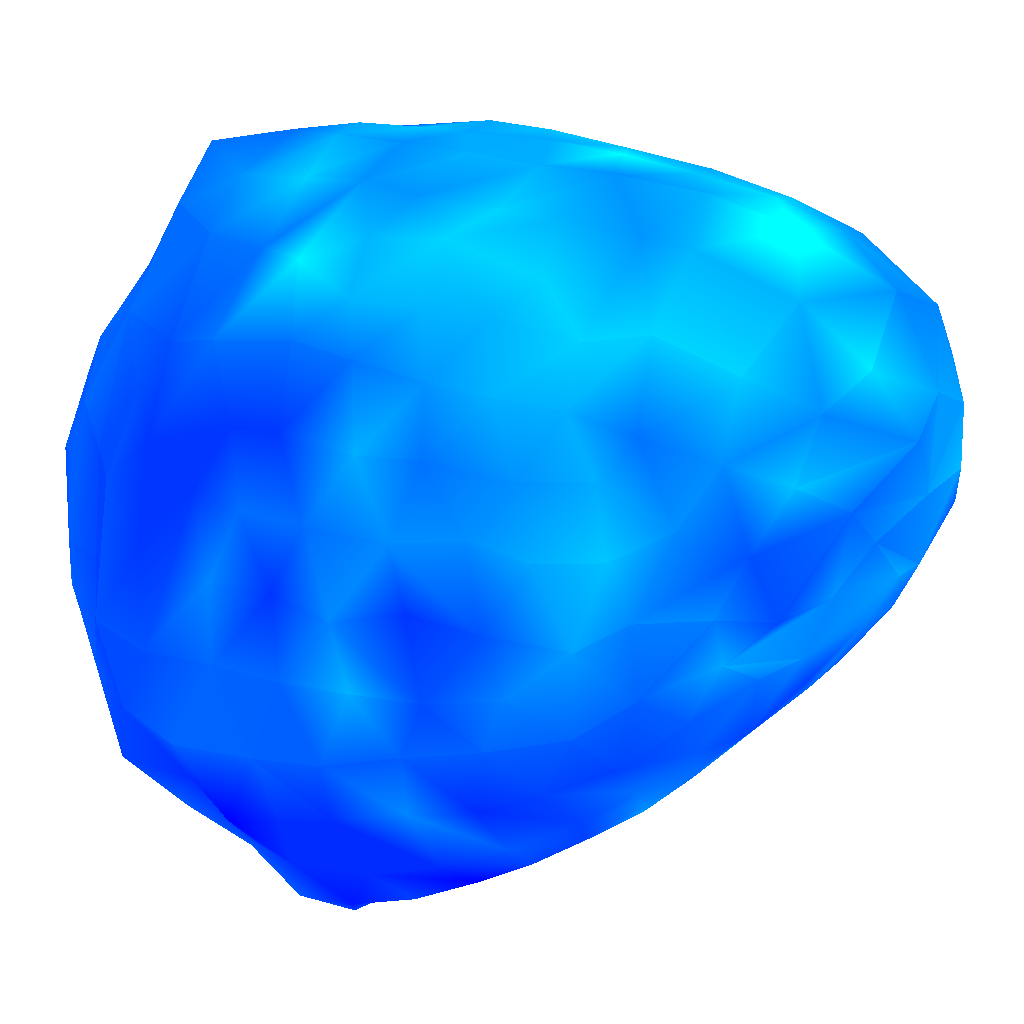
<metadata>
{"format":"obj","ext":"obj","renderer":"f3d","projection":"perspective","resolution":1024,"background":"white","views":[{"elev":-0.4,"azim":90.5,"up":"+Z"}]}
</metadata>
<code>
v 21.2 55.37 11.65 0 0.4375 1
v 24.33 52.95 18.15 0 0.375 1
v 26.74 49.05 26.68 0 0.3125 1
v 26.84 40.52 32.06 0 0.625 1
v 26.18 32.95 35.04 0 0.375 1
v 25.07 25.17 36.79 0 0.3125 1
v 22.84 18.74 37.87 0 0.375 1
v 20.57 12.3 39.36 0 0.375 1
v 18.04 6.4 40.54 0 0.3125 1
v 16.7 0.52 41.55 0 0.375 1
v 12.14 -3.63 42.67 0 0.25 1
v 9.99 -11.36 41.94 0 0.25 1
v 19.3 45.06 32.87 0 0.375 1
v 19.63 39.41 35.52 0 0.5 1
v 18.6 32.74 37.74 0 0.4375 1
v 17.56 26.13 39.59 0 0.5625 1
v 15.76 19.72 41.11 0 0.375 1
v 14.6 12.18 41.92 0 0.375 1
v 9.83 8.09 43.17 0 0.4375 1
v 9.08 2.16 43.72 0 0.375 1
v 9.5 26.51 41.35 0 0.4375 1
v 8.82 19.71 43.09 0 0.4375 1
v 5.87 14.09 44.39 0 0.375 1
v 2.32 5.49 44.42 0 0.1875 1
v 4.16 -1.24 43.59 0 0.25 1
v 1.12 -7.06 42.41 0 0.1875 1
v 19.38 55.92 17.38 0 0.375 1
v 16.55 54.07 26.27 0 0.3125 1
v 13.39 47.71 33.04 0 0.3125 1
v 9.37 41.96 36.65 0 0.4375 1
v 8.58 34.52 39.49 0 0.375 1
v 5.67 30.67 40.82 0 0.5 1
v 2.4 23.63 42.68 0 0.125 1
v 0.52 18.01 44.08 0 0.125 1
v -2.87 11.38 44.06 0 0 0.875
v -4.45 4.75 42.86 0 0 0.9375
v -5.55 -3.44 40.07 0 0.0625 1
v 10.77 56.24 22.3 0 0.375 1
v 5.86 53.09 27.96 0 0.25 1
v 2.08 48.92 31.64 0 0.375 1
v 2.44 41.94 36.06 0 0.25 1
v -0.47 37.28 38.1 0 0.1875 1
v -2.33 31.11 40.28 0 0.1875 1
v -4.34 26.16 41.48 0 0.125 1
v -6.45 18.51 42.95 0 0 1
v -8.58 12.79 42.74 0 0.0625 1
v -11.62 7.56 39.58 0 0 0.875
v -12.36 -0.29 36.81 0 0 0.5625
v -3.79 45.4 32 0 0.1875 1
v -6.94 38.97 35.31 0 0.125 1
v -8.91 33.98 37.12 0 0.0625 1
v -11.27 27.84 38.51 0 0.125 1
v -13.39 22.03 38.67 0 0.0625 1
v -15.03 16.23 38.03 0 0 0.9375
v -14.27 10.06 37.57 0 0 0.875
v 13.87 55.97 8.84 0 0.25 1
v 9.32 56.67 13.3 0 0.3125 1
v 4.09 55.79 17.53 0 0.4375 1
v -1.05 53.47 22.22 0 0.3125 1
v -5.96 48.87 26.31 0 0.25 1
v -11.06 44.23 27.86 0 0.375 1
v -14.51 38.56 30.01 0 0.0625 1
v -17.88 31.73 31.41 0 0.1875 1
v -20.44 24.12 32.69 0 0 0.875
v 2.13 54.42 11.84 0 0.3125 1
v -4.31 52.04 15.54 0 0.3125 1
v -9.39 48.67 16.98 0 0.375 1
v -13.86 45.15 20.06 0 0.3125 1
v -17.73 39.61 23.19 0 0.125 1
v -21.04 35.05 23.76 0 0.125 1
v -22.93 29.19 25.81 0 0.0625 1
v -24.86 22.34 27.65 0 0 0.8125
v 12.79 52.34 3.07 0 0.375 1
v 6.51 52.62 5.22 0 0.4375 1
v 0.02 51.87 7.21 0 0.3125 1
v -5.52 49.43 8.71 0 0.3125 1
v -11.29 46.33 10.46 0 0.5625 1
v -16.29 42.56 12.23 0 0.4375 1
v -19.97 38.23 13.03 0 0.3125 1
v -23.98 33.25 14.59 0 0.625 1
v -27.73 27.2 14.1 0 0.0625 1
v -1.24 48 2.63 0 0.5 1
v -8.07 45.13 2.41 0 0.4375 1
v -12.98 42.85 4.96 0 0.5 1
v -18.13 38.34 5.75 0 0.4375 1
v -22.21 33.48 5.47 0 0.8125 1
v -25.68 28.8 6.82 0 1 1
v -28.59 23.26 7.62 0 0.6875 1
v 13.24 49.62 -0.82 0 0.3125 1
v 7.24 48.45 -0.75 0 0.3125 1
v 1.69 46.11 -1.95 0 0.375 1
v -4.2 43.43 -2.54 0 0.375 1
v -9.17 40.96 -2.19 0 0.625 1
v -14.67 37.45 -1.21 0 0.625 1
v -19.29 32.27 -2.1 0 0.8125 1
v -23.81 26.9 -1.64 0.5 1 0.5
v -26.61 21.73 -1.12 0.875 0 0
v -28.26 20.06 0.07 1 0 0
v -9.89 37.4 -5.37 0 0.5625 1
v -14.07 33.48 -6.02 0 0.5625 1
v -16.88 28.51 -7.82 0 0.875 1
v -20.19 23.08 -8.02 0.625 1 0.375
v -24.13 18.18 -7.72 0.5 0 0
v 5.19 43.89 -5.81 0 0.5 1
v -0.48 41.6 -6.29 0 0.375 1
v -4.27 37.28 -8.57 0 0.5625 1
v -7.06 33.08 -10.46 0 0.4375 1
v -11.88 28.43 -11.1 0 0.5 1
v -15.06 24.01 -11.28 0 0.75 1
v -17.62 19.07 -11.02 0 0.75 1
v 15.79 45.63 -5.18 0 0.25 1
v 11.58 42.83 -7.53 0 0.4375 1
v 4.81 38.91 -10.13 0 0.5625 1
v 0.15 35.07 -11.98 0 0.4375 1
v -3.39 30.6 -13.56 0 0.5 1
v -6.97 25.37 -15.33 0 0.5625 1
v -9.05 21.51 -16.27 0 0.4375 1
v -11.77 17.85 -15.97 0 0.125 1
v 9.17 37.58 -11.66 0 0.375 1
v 5.3 32.26 -14.29 0 0.4375 1
v 3.15 27.63 -16.74 0 0.375 1
v 0.14 23.32 -18.06 0 0.5625 1
v -3.37 18.93 -18.92 0 0.25 1
v -6.08 15.13 -19.57 0 0.25 1
v 19.08 42.36 -7.57 0 0.3125 1
v 18.6 37.65 -11.26 0 0.4375 1
v 14.97 33.1 -15.11 0 0.4375 1
v 11.38 29.46 -17.59 0 0.4375 1
v 8.8 24.95 -19.65 0 0.3125 1
v 5.08 19.38 -21.26 0 0.25 1
v 3.07 14.31 -22.72 0 0.25 1
v 0.28 12.25 -23.4 0 0.3125 1
v 19.04 32.14 -15.5 0 0.3125 1
v 17.15 27.85 -18.71 0 0.4375 1
v 14.22 23.33 -21.32 0 0.25 1
v 11.12 16.53 -23.83 0 0.3125 1
v 7.39 11.38 -24.51 0 0 1
v 6.88 9.84 -25.18 0 0.125 1
v 23.23 41.97 -6.56 0 0.1875 1
v 24.52 36.6 -11.22 0 0.1875 1
v 23.75 32.06 -14.69 0 0.3125 1
v 22.86 27.39 -17.45 0 0.375 1
v 21.05 22.63 -20.72 0 0.1875 1
v 19.73 18.01 -23.06 0 0.1875 1
v 18.53 13.31 -24.77 0 0 1
v 16.69 7.55 -26.54 0 0.1875 1
v 15.38 2.01 -27.17 0 0.0625 1
v 27.63 32.18 -12.57 0 0.25 1
v 27.57 26.9 -15.87 0 0.3125 1
v 27.09 22.21 -18.68 0 0.1875 1
v 26.74 16.1 -21.04 0 0.25 1
v 25.83 10.16 -22.61 0 0.125 1
v 24.73 3.97 -23.35 0 0.125 1
v 24.48 -2.52 -22.55 0 0.125 1
v 28.72 40.82 -4.6 0 0.375 1
v 31.23 36.93 -6.2 0 0.3125 1
v 32.29 31.03 -9.79 0 0.25 1
v 31.93 25.03 -13.72 0 0.1875 1
v 32.32 19.1 -15.75 0 0.1875 1
v 32.09 13.17 -17.16 0 0.125 1
v 31.6 7.51 -17.47 0 0.375 1
v 29.86 1.05 -18.16 0 0.125 1
v 28.99 -3.42 -18.23 0 0.125 1
v 27.31 -7.89 -18.4 0 0 0.875
v 34.66 33.67 -4.95 0 0.4375 1
v 35.55 26.48 -7.9 0 0.25 1
v 35.73 21.23 -10.95 0 0.25 1
v 36.23 14.07 -11.92 0 0.25 1
v 35.41 7.18 -12.47 0 0.25 1
v 33.48 0.51 -13.29 0 0.25 1
v 31.9 -5.41 -12.79 0 0.25 1
v 30.06 -12.12 -11.82 0 0.25 1
v 31.52 43.03 0.63 0 0.375 1
v 34.68 38.15 -1.39 0 0.1875 1
v 37.49 32.78 -1.08 0 0.3125 1
v 38.77 25.96 -1.38 0 0.3125 1
v 38.78 21.34 -3.68 0 0.375 1
v 38.05 15.92 -7.61 0 0.3125 1
v 38.26 9.08 -7.85 0 0.1875 1
v 37.47 3.04 -7.07 0 0.4375 1
v 36.15 -2.76 -6.17 0 0.25 1
v 34.1 -8.45 -4.83 0 0.25 1
v 31.59 -14.4 -3.94 0 0.1875 1
v 40.05 13.72 -2.16 0 0.1875 1
v 40.27 7.85 -0.43 0 0.125 1
v 39.1 1.53 -1.15 0 0.3125 1
v 37.82 -3.17 1.23 0 0.125 1
v 35.13 -8.54 1.95 0 0.3125 1
v 31.68 -14.75 5.05 0 0.125 1
v 37.5 35.68 4.02 0 0.1875 1
v 39.36 29.48 5.99 0 0.3125 1
v 39.94 23.93 3.58 0 0.4375 1
v 40.5 17.93 3.52 0 0.375 1
v 41.01 12.85 5.32 0 0.3125 1
v 40.76 6.48 5.19 0 0.3125 1
v 39.24 -0.43 6.48 0 0.25 1
v 36.88 -5.95 7.81 0 0.25 1
v 34.15 -9.88 9.88 0 0.125 1
v 30.93 -14.18 13.66 0 0.125 1
v 40.06 23.11 10.07 0 0.375 1
v 40.54 16.53 10.08 0 0.3125 1
v 40.85 9.16 11.83 0 0.25 1
v 39.99 3.62 12.26 0 0.375 1
v 37.97 -2.53 14.19 0 0.125 1
v 35.74 -6.69 14.79 0 0.125 1
v 31.49 46.61 5.21 0 0.3125 1
v 34.53 44.31 7.68 0 0.25 1
v 37.13 39.39 9.65 0 0.4375 1
v 39.01 33.34 11.52 0 0.3125 1
v 39.14 26.43 13.8 0 0.25 1
v 39.26 20.69 15.83 0 0.375 1
v 39.25 15.07 16.79 0 0.375 1
v 38.87 9.35 18.2 0 0.3125 1
v 37.92 3.37 20.06 0 0.25 1
v 36.3 -1.66 21.82 0 0.25 1
v 33.23 -8.46 22.05 0 0.25 1
v 30.87 -12.21 22.07 0 0.1875 1
v 36.65 41.67 15.71 0 0.3125 1
v 37.95 35.02 18.63 0 0.4375 1
v 37.03 27.76 22.13 0 0.4375 1
v 37.47 22.02 21.55 0 0.4375 1
v 35.91 14.7 23.71 0 0.375 1
v 34.79 9.12 24.57 0 0.375 1
v 34.66 2.83 25.31 0 0.375 1
v 31.59 -1.57 28.81 0 0.5 1
v 30.4 -4.64 29.95 0 0.25 1
v 27.14 -9.47 31.64 0 0.25 1
v 34.34 19.04 26.77 0 0.4375 1
v 31.13 10.5 30.64 0 0.4375 1
v 30.47 4.21 30.96 0 0.375 1
v 26.85 51.62 9.24 0 0.375 1
v 30.32 50.37 13.69 0 0.3125 1
v 33.84 46.03 19.39 0 0.5 1
v 34.36 40.04 25.03 0 0.375 1
v 32.34 31.42 29.55 0 0.375 1
v 32.28 27.23 30.43 0 0.3125 1
v 30.41 20.2 32.29 0 0.375 1
v 29.15 15.3 33.42 0 0.4375 1
v 27.16 8.02 34.68 0 0.3125 1
v 25.49 3.54 36.28 0 0.3125 1
v 23.77 -1.58 36.78 0 0.4375 1
v 21.04 -7.42 37.49 0 0.3125 1
v 19.79 49.62 -0.38 0 0.3125 1
v 25.33 49.41 2.35 0 0.4375 1
v 23.2 47.17 -1.35 0 0.375 1
v 20.86 51.75 3.27 0 0.375 1
v 22.31 50.29 1.41 0 0.3125 1
v -30.69 19.4 7.07 0.25 1 0.75
v -22.28 13.52 -9.81 0.9375 1 0.0625
v -16.51 11.9 -13.73 0.0625 1 0.9375
v -10.34 9.05 -18.71 0 0.625 1
v -10.01 13.69 -18.32 0 0.4375 1
v 24.77 -11.28 -15.05 0 0.125 1
v 28.88 -16.48 -8.83 0 0.1875 1
v 17.31 -6.32 -21.56 0 0.1875 1
v 9.61 1.75 -28.52 0 0.1875 1
v 4.51 1.06 -26.51 0 0.3125 1
v 0.15 6.63 -24.76 0 0.3125 1
v -3.9 10.54 -23.14 0 0.375 1
v -16.05 3.56 33.37 0 0 0.9375
v -23.46 7.54 27.5 0 0.1875 1
v -20.31 8.89 32.46 0 0 1
v -26.97 17.37 23.14 0 0.1875 1
v -29.41 11.37 14.19 0 0.75 1
v 21.21 -12.89 34.91 0 0.25 1
v 28.48 -15.53 17.64 0 0.1875 1
v 22.61 -17.01 25.34 0 0.25 1
v -29.35 13.89 2.64 0.5 1 0.5
v 28.23 -18.09 10.76 0 0.1875 1
v -26.53 15.24 -5.37 1 0.75 0
v 30.13 -18.7 -1.34 0 0.1875 1
v 24.13 -19.61 3.9 0 0.1875 1
v 24.37 -19.35 13.29 0 0.1875 1
v -25.41 7.25 -8.5 0.375 1 0.625
v -18.71 3.83 -12.9 0.0625 1 0.9375
v -20.89 8.49 -11.18 0.3125 1 0.6875
v 19.14 -17.99 -8.51 0 0.25 1
v 23.46 -19.77 -5.26 0 0.25 1
v -13.07 2.61 -17.47 0 0.8125 1
v -8.1 -2.86 -19.39 0 0.625 1
v 22.86 -17.52 -13.35 0 0.1875 1
v 10.69 -7.64 -22.42 0 0.25 1
v 16.61 -13.23 -17.81 0 0.25 1
v 11.3 -3.13 -26.94 0 0.25 1
v 2.62 -4.71 -23.28 0 0.375 1
v -3.61 2.69 -23.01 0 0.5 1
v -6.75 -8.32 32.64 0 0.0625 1
v -16.48 -3.67 28.54 0 0.0625 1
v 11.99 -16.73 30.57 0 0.25 1
v 3.88 -16.04 30.36 0 0.1875 1
v -24.4 -1.71 17.93 0 0.4375 1
v -22.74 1.02 24.44 0 0.25 1
v -27.89 3.95 13.57 0 0.625 1
v -26.92 5.62 20.15 0 0.4375 1
v 14.54 -20.82 23.65 0 0.25 1
v -27.42 1.86 5.94 0 0.8125 1
v 20.58 -21.22 17.64 0 0.25 1
v 16.9 -23.25 13.6 0 0.25 1
v -23.94 -0.63 -3.26 0 0.875 1
v -26.06 4.8 -3.57 0.125 1 0.875
v -28.87 6.85 3.29 0.0625 1 0.9375
v 18.2 -23 5.48 0 0.25 1
v 12.16 -23.78 1.42 0 0.3125 1
v -14.87 -8.59 -9.8 0 0.6875 1
v -19.31 -2.11 -9.77 0 0.8125 1
v 19.01 -21.71 -1.3 0 0.25 1
v 13.49 -21.3 -5.6 0 0.3125 1
v 11.34 -18.02 -12.56 0 0.3125 1
v -8.24 -13.26 -10.39 0 0.5 1
v -9.62 -8.31 -15.03 0 0.625 1
v -14.6 -2.97 -14.83 0 0.75 1
v 10.7 -13.28 -18.91 0 0.3125 1
v 0.93 -12.41 -17.77 0 0.4375 1
v -6.03 -12.71 28.53 0 0.1875 1
v -7.61 -15.98 23.87 0 0.25 1
v -20.03 -6.88 21.06 0 0.3125 1
v -15.87 -8.16 25.63 0 0.1875 1
v 0.27 -18.22 26.28 0 0.25 1
v 2.36 -21.99 19.75 0 0.25 1
v -5.89 -20.02 17.13 0 0.3125 1
v -14.2 -13.12 16.09 0 0.375 1
v -21.21 -9.24 9.31 0 0.5 1
v -22 -6.64 16.3 0 0.4375 1
v 9.49 -22.55 21.3 0 0.25 1
v 11.5 -24.49 13.82 0 0.25 1
v 4.95 -24.35 11 0 0.3125 1
v -2.86 -22.62 7.51 0 0.375 1
v -11.1 -17.49 7.9 0 0.4375 1
v -18.33 -11.42 0.9 0 0.5625 1
v -22.67 -5.55 -0.71 0 0.6875 1
v -25.18 -3.72 6.27 0 0.6875 1
v 7.08 -24.39 3.44 0 0.3125 1
v -0.07 -22.38 -0.16 0 0.375 1
v -8.37 -17.71 -3.73 0 0.5 1
v -14.54 -12.24 -5.73 0 0.5625 1
v 2.4 -20.99 -6.53 0 0.375 1
v 6.7 -19.2 -11.09 0 0.375 1
f 3 28 2
f 233 3 2
f 28 27 2
f 27 231 2
f 232 233 2
f 4 13 3
f 234 4 3
f 13 28 3
f 233 234 3
f 5 14 4
f 235 5 4
f 14 13 4
f 234 235 4
f 6 15 5
f 236 6 5
f 15 14 5
f 235 236 5
f 7 16 6
f 238 7 6
f 16 15 6
f 236 237 6
f 237 238 6
f 8 17 7
f 239 8 7
f 17 16 7
f 238 239 7
f 9 18 8
f 240 9 8
f 18 17 8
f 239 240 8
f 10 19 9
f 241 10 9
f 19 18 9
f 240 241 9
f 11 20 10
f 242 11 10
f 20 19 10
f 241 242 10
f 12 26 11
f 242 12 11
f 25 20 11
f 26 25 11
f 14 29 13
f 29 28 13
f 15 30 14
f 30 29 14
f 16 21 15
f 21 31 15
f 31 30 15
f 17 21 16
f 18 22 17
f 22 21 17
f 19 23 18
f 23 22 18
f 20 24 19
f 24 23 19
f 25 24 20
f 22 33 21
f 32 31 21
f 33 32 21
f 23 34 22
f 34 33 22
f 24 35 23
f 35 34 23
f 25 36 24
f 36 35 24
f 26 37 25
f 37 36 25
f 28 38 27
f 38 57 27
f 57 56 27
f 29 39 28
f 39 38 28
f 30 40 29
f 40 39 29
f 31 41 30
f 41 40 30
f 32 42 31
f 42 41 31
f 33 43 32
f 43 42 32
f 34 44 33
f 44 43 33
f 35 45 34
f 45 44 34
f 36 46 35
f 46 45 35
f 37 48 36
f 47 46 36
f 48 47 36
f 39 58 38
f 58 57 38
f 40 59 39
f 59 58 39
f 41 49 40
f 49 60 40
f 60 59 40
f 42 49 41
f 43 50 42
f 50 49 42
f 44 51 43
f 51 50 43
f 45 53 44
f 52 51 44
f 53 52 44
f 46 54 45
f 54 53 45
f 47 55 46
f 55 54 46
f 50 61 49
f 61 60 49
f 51 62 50
f 62 61 50
f 52 63 51
f 63 62 51
f 53 63 52
f 54 64 53
f 64 63 53
f 72 64 54
f 57 65 56
f 65 74 56
f 74 73 56
f 58 65 57
f 59 66 58
f 66 65 58
f 60 67 59
f 67 66 59
f 61 68 60
f 68 67 60
f 62 69 61
f 69 68 61
f 63 70 62
f 70 69 62
f 64 71 63
f 71 70 63
f 72 71 64
f 66 76 65
f 75 74 65
f 76 75 65
f 67 76 66
f 68 77 67
f 77 76 67
f 69 78 68
f 78 77 68
f 70 79 69
f 79 78 69
f 71 80 70
f 80 79 70
f 72 81 71
f 81 80 71
f 74 90 73
f 90 89 73
f 75 90 74
f 76 82 75
f 82 90 75
f 77 83 76
f 83 82 76
f 78 84 77
f 84 83 77
f 79 85 78
f 85 84 78
f 80 86 79
f 86 85 79
f 81 87 80
f 87 86 80
f 88 87 81
f 83 92 82
f 91 90 82
f 92 91 82
f 84 93 83
f 93 92 83
f 85 94 84
f 94 93 84
f 86 95 85
f 95 94 85
f 87 96 86
f 96 95 86
f 88 97 87
f 97 96 87
f 98 97 88
f 90 104 89
f 104 111 89
f 91 104 90
f 92 105 91
f 105 104 91
f 93 106 92
f 106 105 92
f 94 99 93
f 99 106 93
f 95 100 94
f 100 99 94
f 96 101 95
f 101 100 95
f 97 102 96
f 102 101 96
f 98 103 97
f 103 102 97
f 100 107 99
f 107 106 99
f 101 108 100
f 108 107 100
f 102 109 101
f 109 108 101
f 103 110 102
f 110 109 102
f 105 113 104
f 112 111 104
f 113 112 104
f 106 114 105
f 114 113 105
f 107 115 106
f 115 114 106
f 108 116 107
f 116 115 107
f 109 117 108
f 117 116 108
f 110 118 109
f 118 117 109
f 112 126 111
f 126 125 111
f 113 119 112
f 119 126 112
f 114 119 113
f 115 121 114
f 120 119 114
f 121 120 114
f 116 122 115
f 122 121 115
f 117 123 116
f 123 122 116
f 118 124 117
f 124 123 117
f 120 128 119
f 127 126 119
f 128 127 119
f 121 129 120
f 129 128 120
f 122 129 121
f 123 130 122
f 130 129 122
f 124 132 123
f 131 130 123
f 132 131 123
f 126 140 125
f 140 139 125
f 127 133 126
f 133 141 126
f 141 140 126
f 128 134 127
f 134 133 127
f 129 135 128
f 135 134 128
f 130 135 129
f 131 136 130
f 136 135 130
f 132 137 131
f 137 136 131
f 138 137 132
f 134 142 133
f 142 141 133
f 135 143 134
f 143 142 134
f 136 144 135
f 144 143 135
f 137 145 136
f 145 144 136
f 138 146 137
f 146 145 137
f 147 146 138
f 140 155 139
f 141 148 140
f 148 156 140
f 156 155 140
f 142 149 141
f 149 148 141
f 143 150 142
f 150 149 142
f 144 151 143
f 151 150 143
f 145 152 144
f 152 151 144
f 146 153 145
f 153 152 145
f 147 153 146
f 154 153 147
f 149 158 148
f 157 156 148
f 158 157 148
f 150 159 149
f 159 158 149
f 151 160 150
f 160 159 150
f 152 161 151
f 161 160 151
f 153 162 152
f 162 161 152
f 154 163 153
f 163 162 153
f 164 163 154
f 156 165 155
f 165 173 155
f 157 165 156
f 158 166 157
f 166 165 157
f 159 167 158
f 167 166 158
f 160 168 159
f 168 167 159
f 161 169 160
f 169 168 160
f 162 170 161
f 170 169 161
f 163 171 162
f 171 170 162
f 164 171 163
f 172 171 164
f 166 175 165
f 174 173 165
f 175 174 165
f 167 177 166
f 176 175 166
f 177 176 166
f 168 178 167
f 178 177 167
f 169 179 168
f 179 178 168
f 171 181 170
f 172 182 171
f 182 181 171
f 183 182 172
f 174 207 173
f 207 206 173
f 175 190 174
f 190 207 174
f 176 190 175
f 177 192 176
f 191 190 176
f 192 191 176
f 178 184 177
f 184 193 177
f 193 192 177
f 179 184 178
f 185 184 179
f 186 185 179
f 182 187 181
f 187 186 181
f 183 188 182
f 188 187 182
f 198 188 183
f 189 198 183
f 185 195 184
f 194 193 184
f 195 194 184
f 186 195 185
f 187 196 186
f 196 195 186
f 188 197 187
f 197 196 187
f 198 197 188
f 199 198 189
f 191 209 190
f 208 207 190
f 209 208 190
f 192 200 191
f 200 210 191
f 210 209 191
f 193 201 192
f 201 200 192
f 194 201 193
f 195 202 194
f 202 201 194
f 196 203 195
f 203 202 195
f 197 204 196
f 204 203 196
f 198 205 197
f 205 204 197
f 199 205 198
f 216 205 199
f 217 216 199
f 201 211 200
f 211 210 200
f 202 212 201
f 212 211 201
f 203 213 202
f 213 212 202
f 204 214 203
f 214 213 203
f 205 215 204
f 215 214 204
f 216 215 205
f 207 231 206
f 208 232 207
f 232 231 207
f 209 218 208
f 218 232 208
f 210 219 209
f 219 218 209
f 211 220 210
f 220 219 210
f 212 221 211
f 221 220 211
f 213 222 212
f 222 221 212
f 214 223 213
f 223 222 213
f 215 224 214
f 224 223 214
f 216 225 215
f 225 224 215
f 217 226 216
f 226 225 216
f 227 226 217
f 219 234 218
f 233 232 218
f 234 233 218
f 220 235 219
f 235 234 219
f 221 236 220
f 236 235 220
f 222 228 221
f 228 236 221
f 223 229 222
f 229 228 222
f 224 229 223
f 225 230 224
f 230 229 224
f 226 240 225
f 240 230 225
f 227 241 226
f 241 240 226
f 242 241 227
f 229 237 228
f 237 236 228
f 230 239 229
f 238 237 229
f 239 238 229
f 240 239 230
f 232 2 231
f 181 186 180
f 180 170 181
f 180 169 170
f 179 169 180
f 180 186 179
f 81 72 88
f 55 72 54
f 1 27 56
f 231 27 1
f 246 231 1
f 206 231 246
f 1 56 246
f 246 56 73
f 89 246 73
f 247 246 243
f 244 246 247
f 244 206 246
f 173 206 244
f 173 244 155
f 155 245 139
f 155 244 245
f 244 247 245
f 139 245 125
f 125 245 111
f 243 89 111
f 245 243 111
f 245 247 243
f 246 89 243
f 172 164 253
f 254 172 253
f 183 172 254
f 254 271 183
f 271 189 183
f 271 269 189
f 199 189 269
f 266 199 269
f 266 217 199
f 242 227 265
f 266 269 273
f 267 266 273
f 289 267 295
f 267 273 297
f 295 267 297
f 260 47 48
f 260 55 47
f 262 72 55
f 262 55 260
f 262 263 72
f 88 72 263
f 98 88 248
f 268 98 248
f 270 98 268
f 103 98 270
f 249 103 270
f 110 103 249
f 249 250 110
f 118 110 250
f 252 124 118
f 252 259 124
f 132 124 259
f 132 259 258
f 258 138 132
f 256 138 258
f 256 147 138
f 256 258 257
f 252 118 250
f 251 252 250
f 251 259 252
f 258 259 251
f 264 248 263
f 88 263 248
f 268 248 264
f 263 262 261
f 264 263 261
f 294 261 292
f 264 261 294
f 264 294 293
f 261 262 260
f 261 260 292
f 292 260 288
f 293 294 291
f 301 264 293
f 301 268 264
f 300 268 301
f 274 268 300
f 270 268 274
f 276 270 274
f 276 249 270
f 250 249 276
f 275 276 274
f 275 279 276
f 250 276 279
f 251 250 279
f 286 258 251
f 286 251 279
f 257 258 286
f 291 294 292
f 288 260 48
f 288 48 287
f 48 37 287
f 296 301 293
f 300 301 296
f 305 274 300
f 305 275 274
f 311 275 305
f 311 279 275
f 286 279 280
f 280 279 311
f 305 300 299
f 300 296 299
f 296 293 331
f 331 299 296
f 331 330 299
f 293 291 331
f 331 291 323
f 322 331 323
f 322 329 331
f 329 330 331
f 335 330 329
f 335 304 330
f 305 299 330
f 330 304 305
f 311 305 304
f 304 310 311
f 280 311 310
f 291 292 316
f 316 323 291
f 292 288 316
f 317 316 288
f 317 288 287
f 284 256 257
f 284 147 256
f 255 147 284
f 255 154 147
f 164 154 255
f 253 164 255
f 285 257 286
f 284 257 285
f 282 255 284
f 282 284 285
f 253 255 283
f 283 281 253
f 255 282 283
f 254 253 281
f 281 278 254
f 271 254 278
f 272 269 271
f 271 278 272
f 273 269 272
f 297 273 302
f 273 272 302
f 272 278 306
f 306 302 272
f 278 277 306
f 281 277 278
f 281 283 277
f 283 282 312
f 312 282 285
f 285 286 280
f 280 313 285
f 312 285 313
f 283 312 308
f 308 277 283
f 307 277 308
f 307 306 277
f 303 306 307
f 303 302 306
f 298 297 302
f 298 295 297
f 325 302 303
f 325 298 302
f 325 303 332
f 332 336 333
f 332 303 336
f 303 307 336
f 307 337 336
f 307 308 337
f 308 313 337
f 312 313 308
f 313 280 310
f 310 309 313
f 309 336 313
f 337 313 336
f 309 304 335
f 309 310 304
f 334 336 309
f 333 336 334
f 334 309 335
f 328 335 329
f 328 334 335
f 327 334 328
f 327 333 334
f 332 333 327
f 326 332 327
f 326 325 332
f 217 266 267
f 227 217 267
f 265 227 267
f 12 242 265
f 12 265 289
f 289 265 267
f 290 12 289
f 290 26 12
f 287 26 290
f 287 37 26
f 314 290 318
f 287 290 314
f 317 287 314
f 290 289 295
f 324 295 298
f 324 290 295
f 318 290 324
f 324 298 325
f 325 319 324
f 326 319 325
f 318 324 319
f 314 318 315
f 315 317 314
f 321 317 315
f 321 316 317
f 323 316 321
f 322 323 321
f 329 322 321
f 329 321 328
f 328 320 327
f 321 320 328
f 315 320 321
f 318 319 320
f 320 315 318
f 326 327 319
f 320 319 327

</code>
